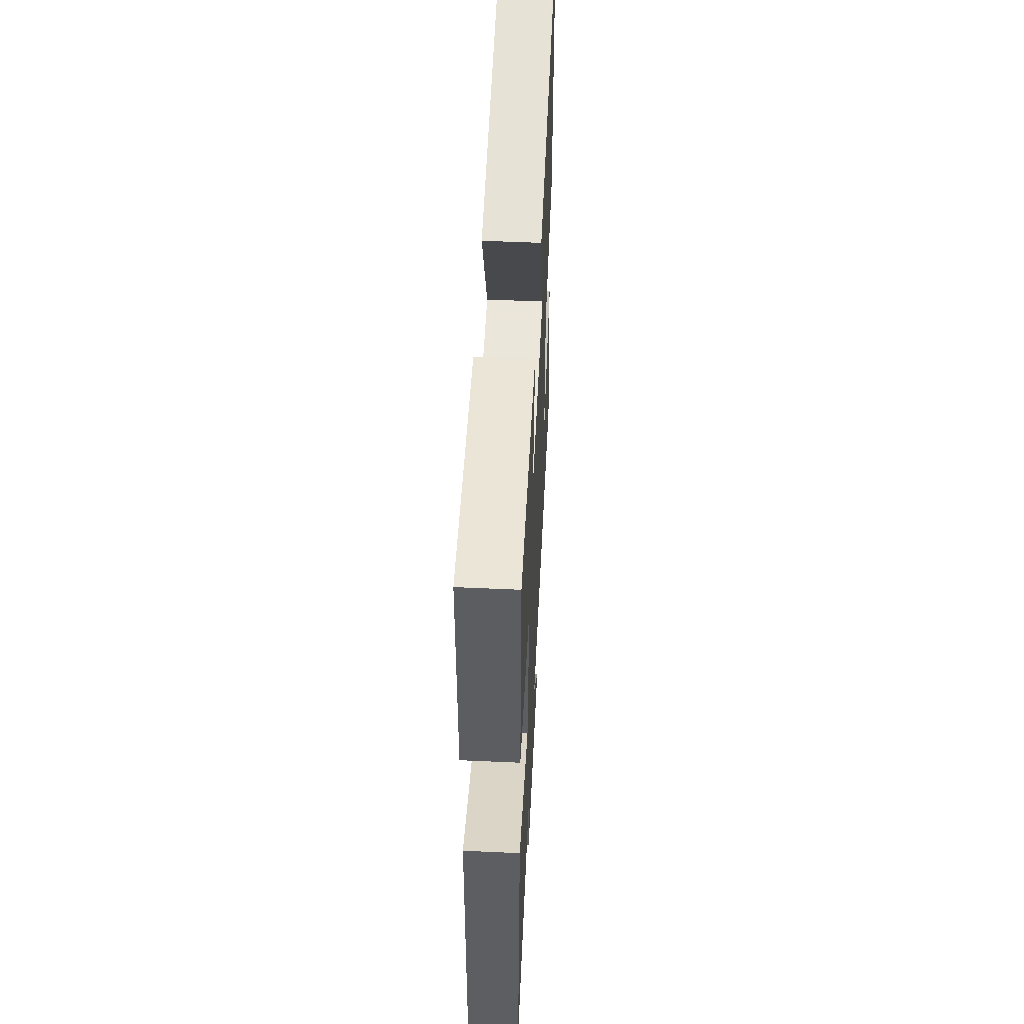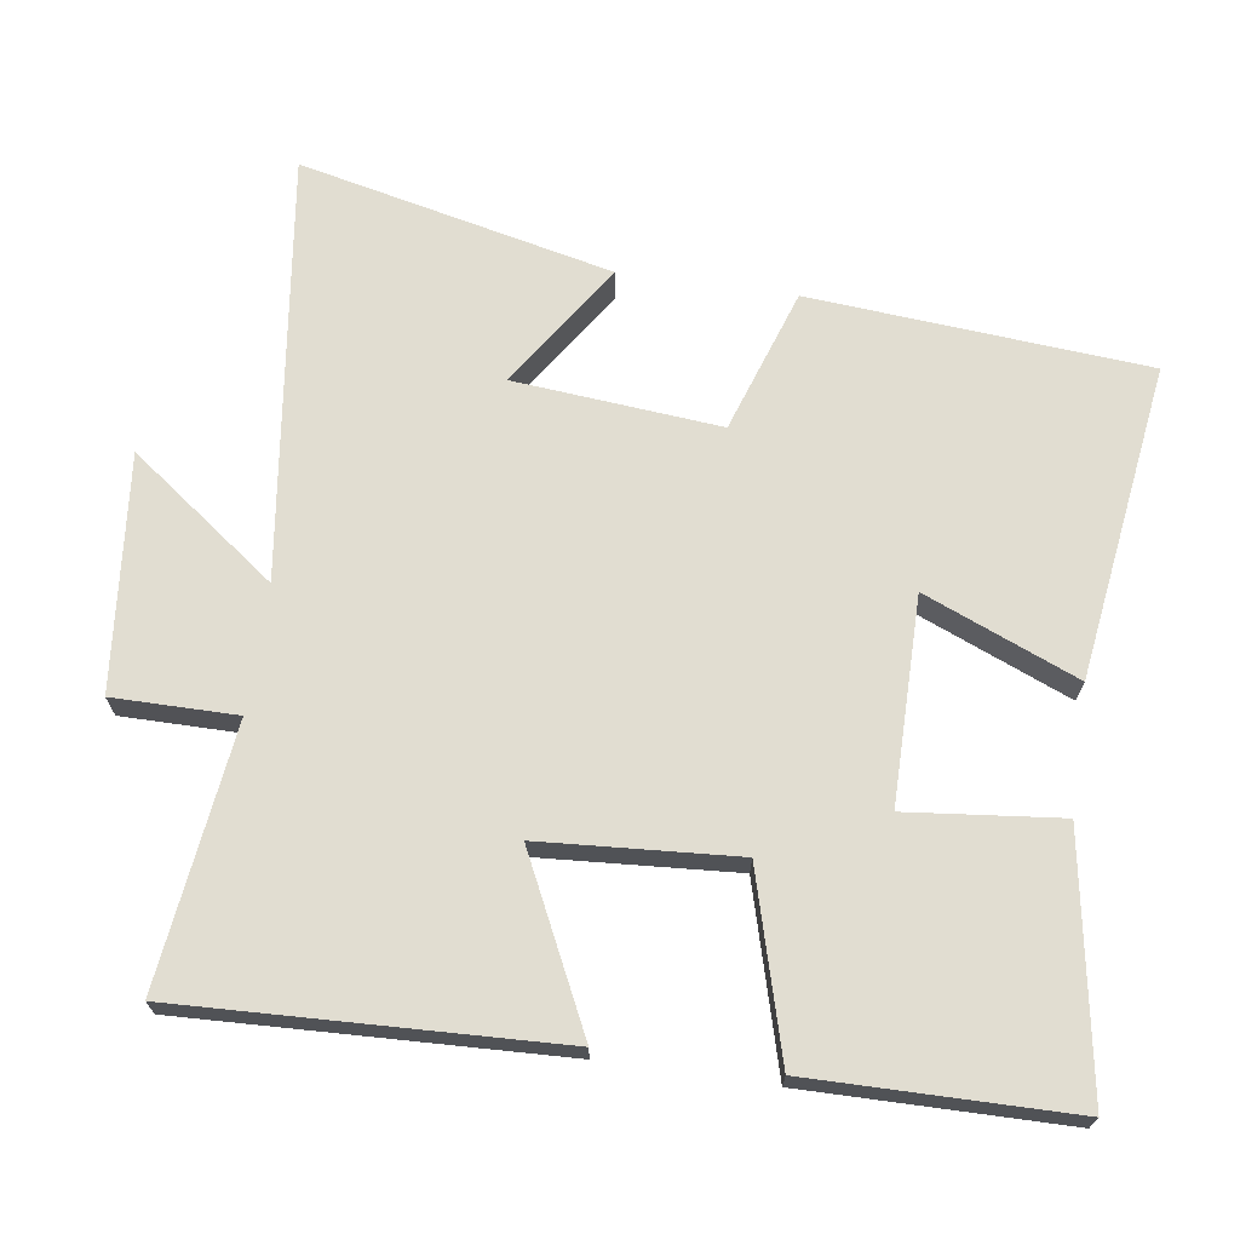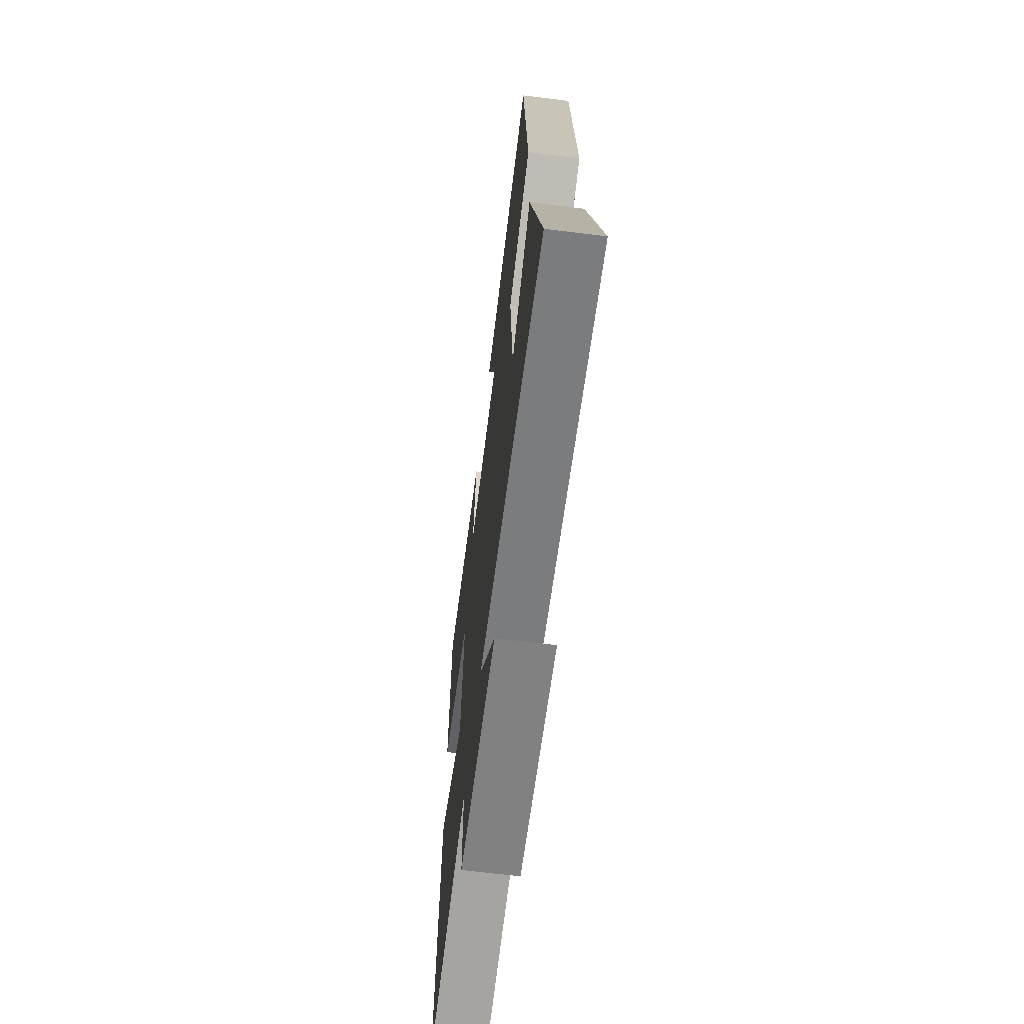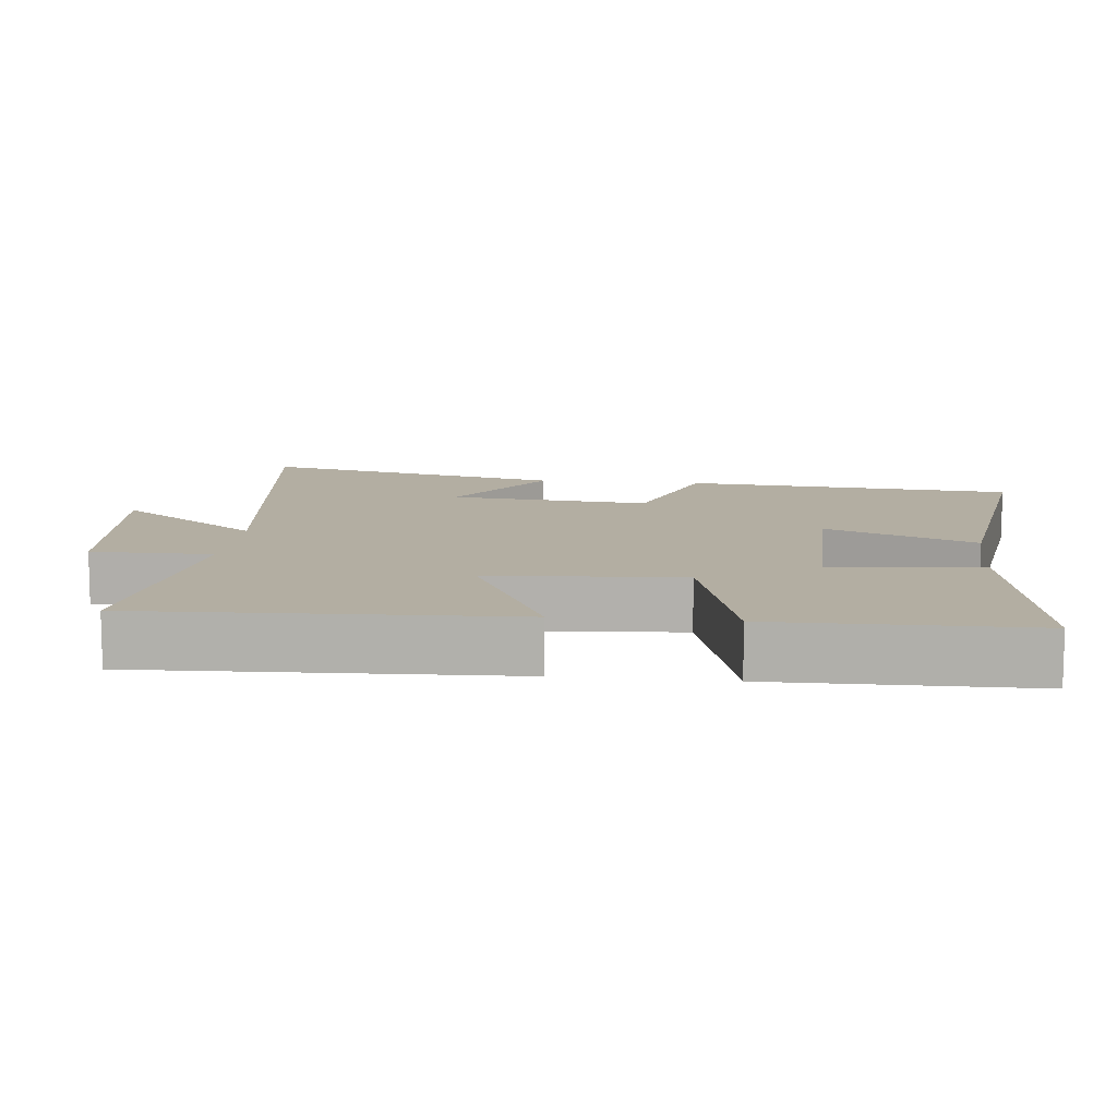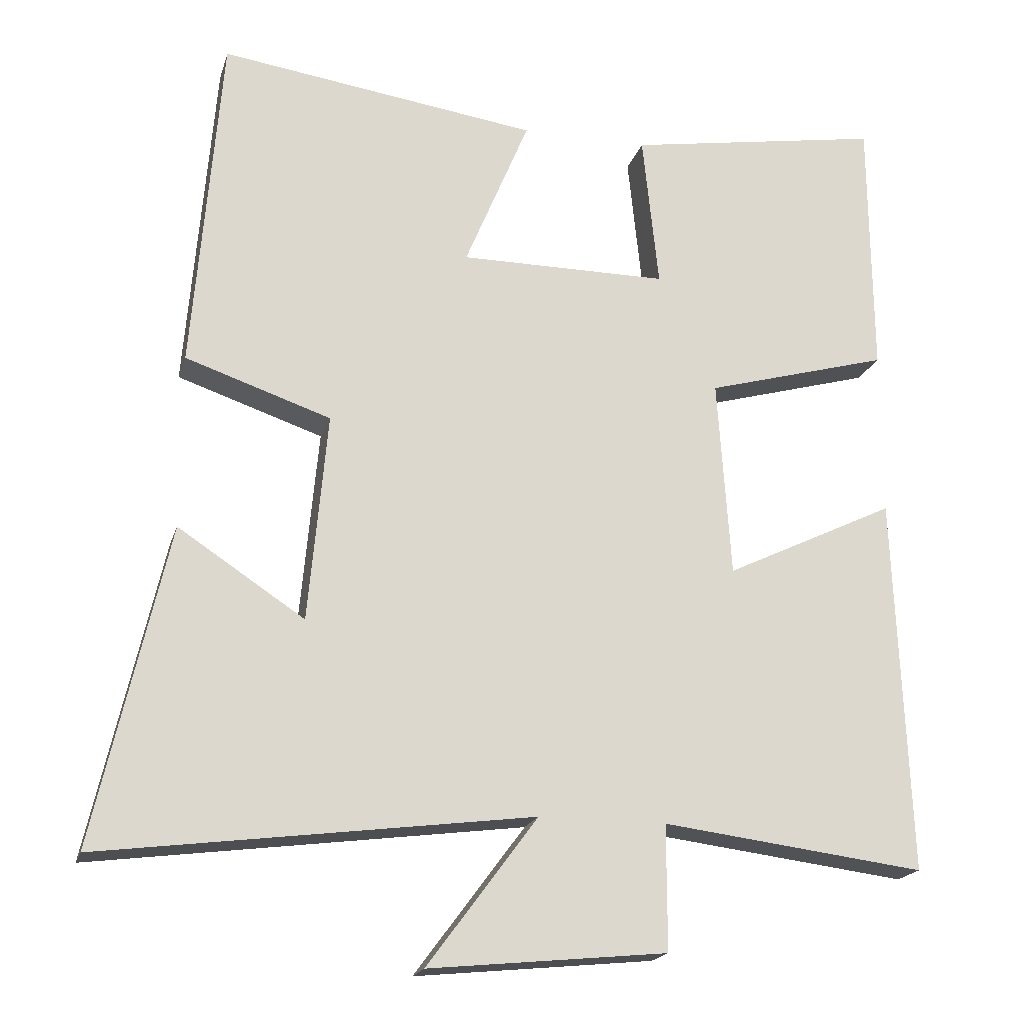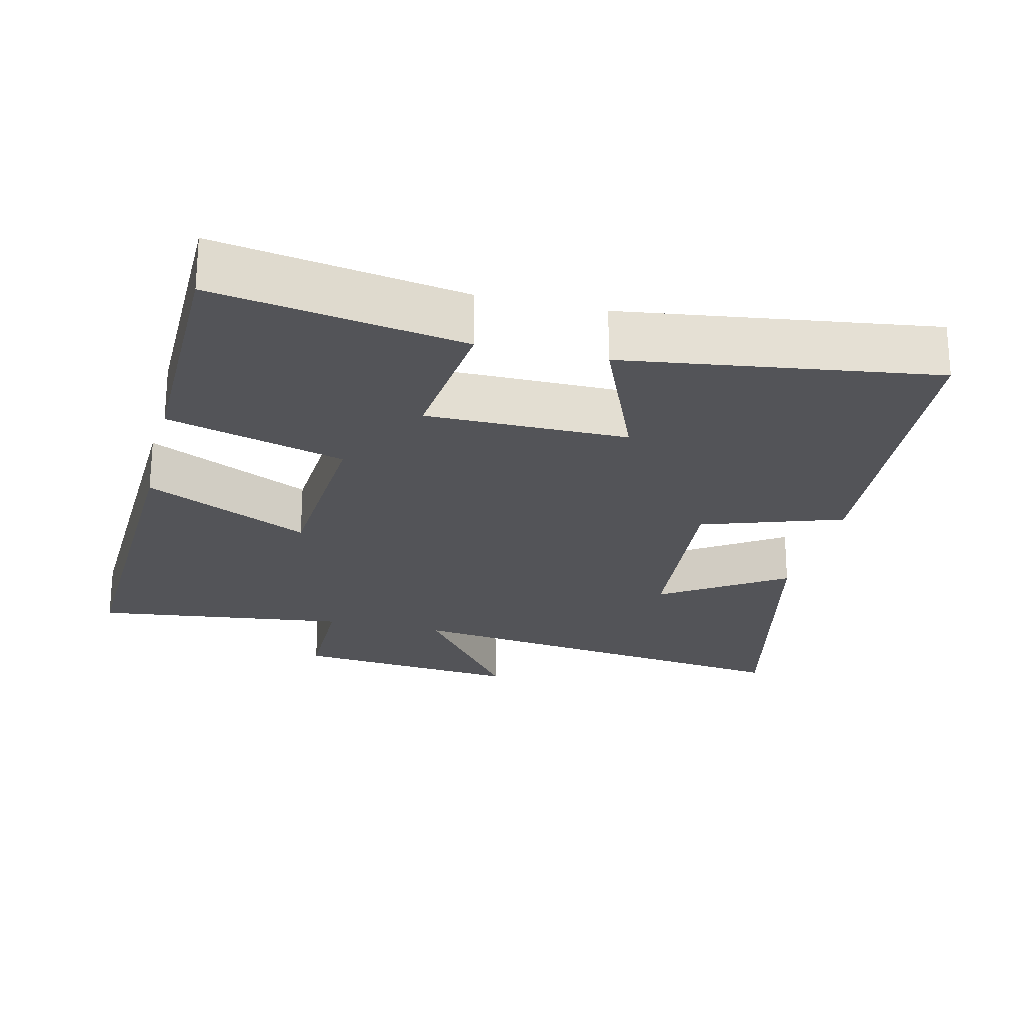
<metadata>
{"format":"obj","ext":"obj","renderer":"f3d","projection":"perspective","resolution":1024,"background":"white","views":[{"elev":55.0,"azim":-87.3,"up":"+Z"},{"elev":68.9,"azim":-81.8,"up":"+Y"},{"elev":-66.1,"azim":82.9,"up":"+Z"},{"elev":10.8,"azim":-83.9,"up":"+Y"},{"elev":-19.1,"azim":165.2,"up":"+Z"},{"elev":-23.6,"azim":-13.6,"up":"+Y"}]}
</metadata>
<code>
v -0.497 0.07 0.558
v -0.147 0.07 0.5
v -0.169 0.07 0.289
v 0.115 0.07 0.289
v 0.027 0.07 0.5
v 0.462 0.07 0.561
v 0.5 0.07 0.095
v 0.302 0.07 0.028
v 0.328 0.07 -0.256
v 0.5 0.07 -0.143
v 0.599 0.07 -0.576
v 0.013 0.07 -0.5
v 0.163 0.07 -0.702
v -0.161 0.07 -0.67
v -0.161 0.07 -0.5
v -0.52 0.07 -0.545
v -0.5 0.07 -0.029
v -0.267 0.07 -0.141
v -0.249 0.07 0.129
v -0.5 0.07 0.199
v -0.497 0 0.558
v -0.147 0 0.5
v -0.169 0 0.289
v 0.115 0 0.289
v 0.027 0 0.5
v 0.462 0 0.561
v 0.5 0 0.095
v 0.302 0 0.028
v 0.328 0 -0.256
v 0.5 0 -0.143
v 0.599 0 -0.576
v 0.013 0 -0.5
v 0.163 0 -0.702
v -0.161 0 -0.67
v -0.161 0 -0.5
v -0.52 0 -0.545
v -0.5 0 -0.029
v -0.267 0 -0.141
v -0.249 0 0.129
v -0.5 0 0.199
f 19 20 1 2
f 18 19 2 3
f 15 16 17 18
f 15 18 3 4
f 12 13 14 15
f 12 15 4
f 9 10 11 12
f 8 9 12 4
f 6 7 8
f 4 5 6 8
f 22 21 40 39
f 23 22 39 38
f 38 37 36 35
f 24 23 38 35
f 35 34 33 32
f 24 35 32
f 32 31 30 29
f 24 32 29 28
f 28 27 26
f 28 26 25 24
f 1 21 22 2
f 2 22 23 3
f 3 23 24 4
f 4 24 25 5
f 5 25 26 6
f 6 26 27 7
f 7 27 28 8
f 8 28 29 9
f 9 29 30 10
f 10 30 31 11
f 11 31 32 12
f 12 32 33 13
f 13 33 34 14
f 14 34 35 15
f 15 35 36 16
f 16 36 37 17
f 17 37 38 18
f 18 38 39 19
f 19 39 40 20
f 20 40 21 1

</code>
